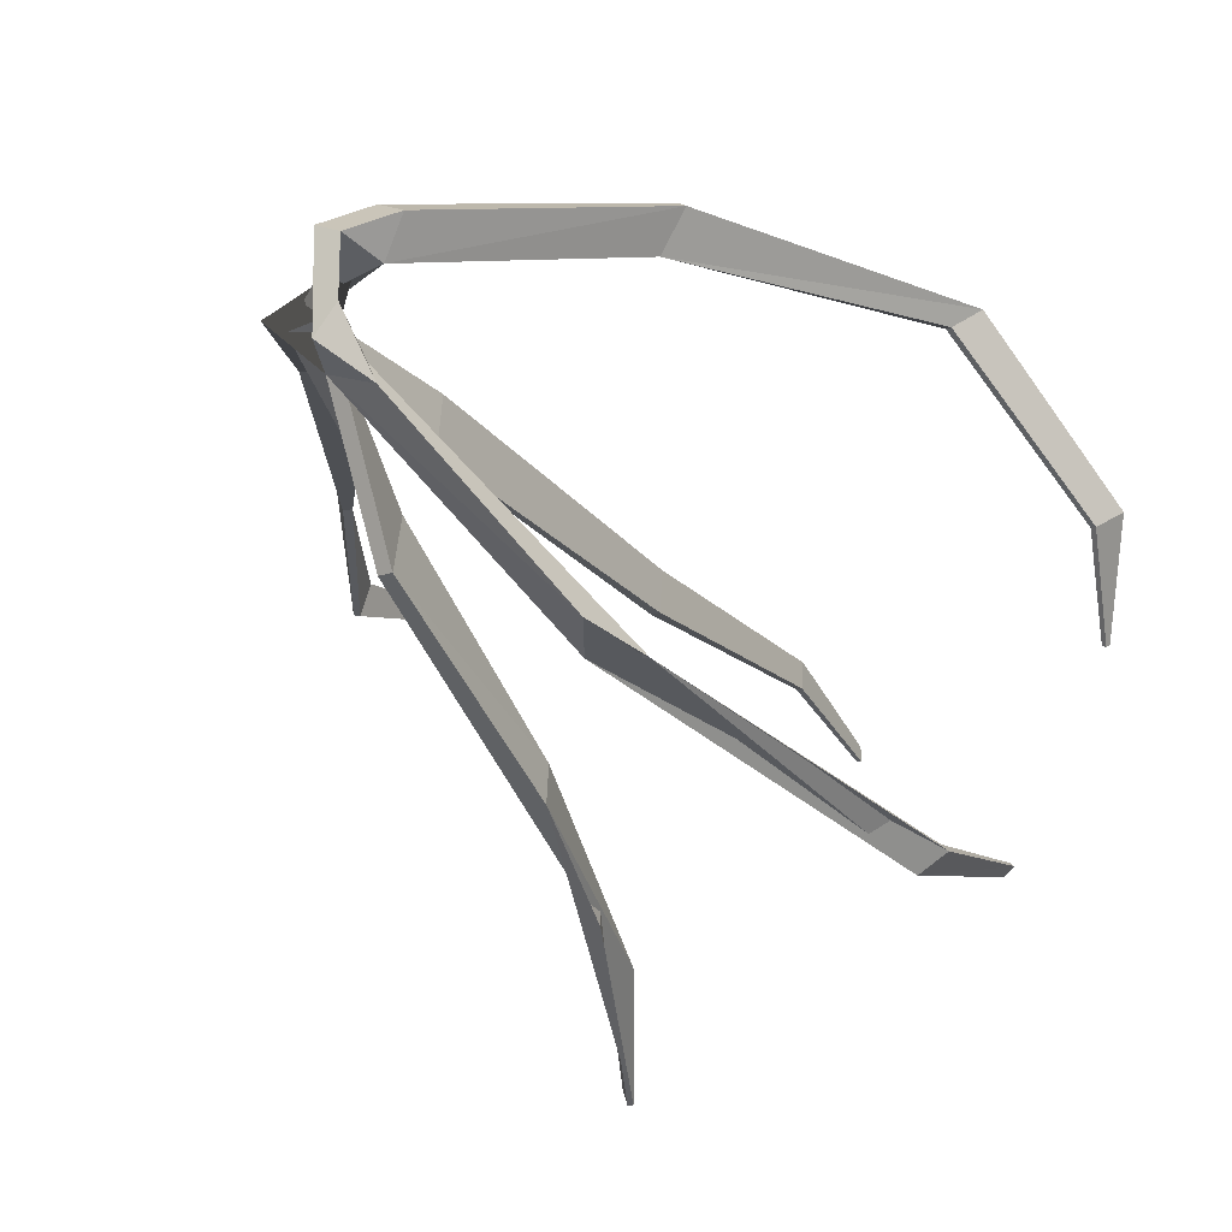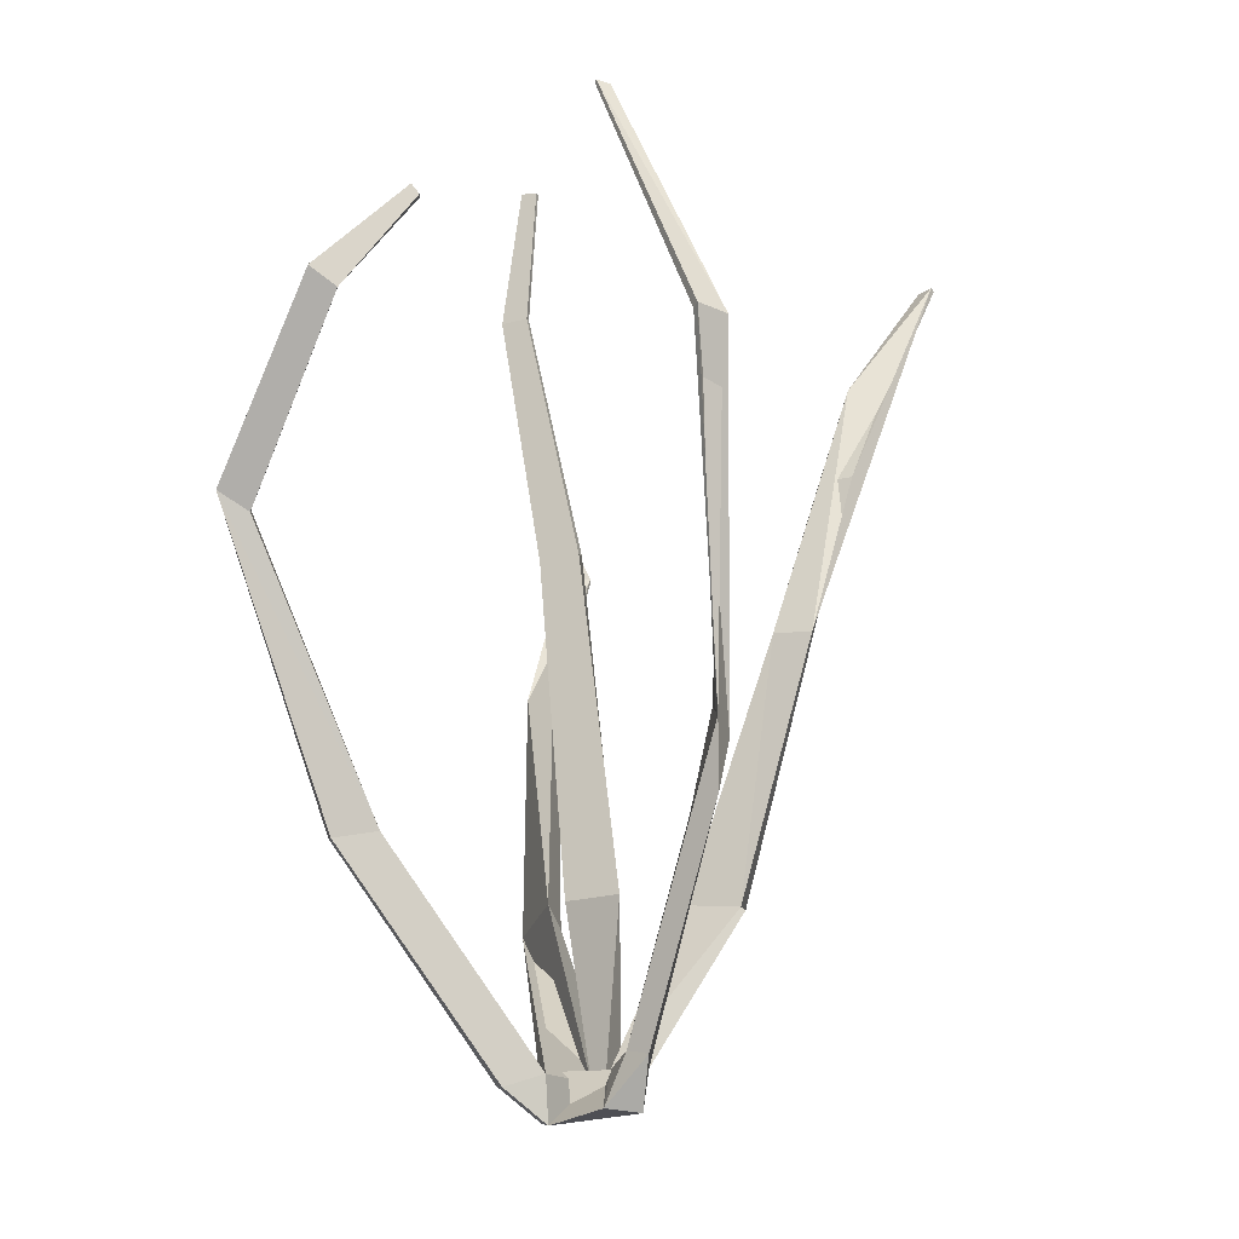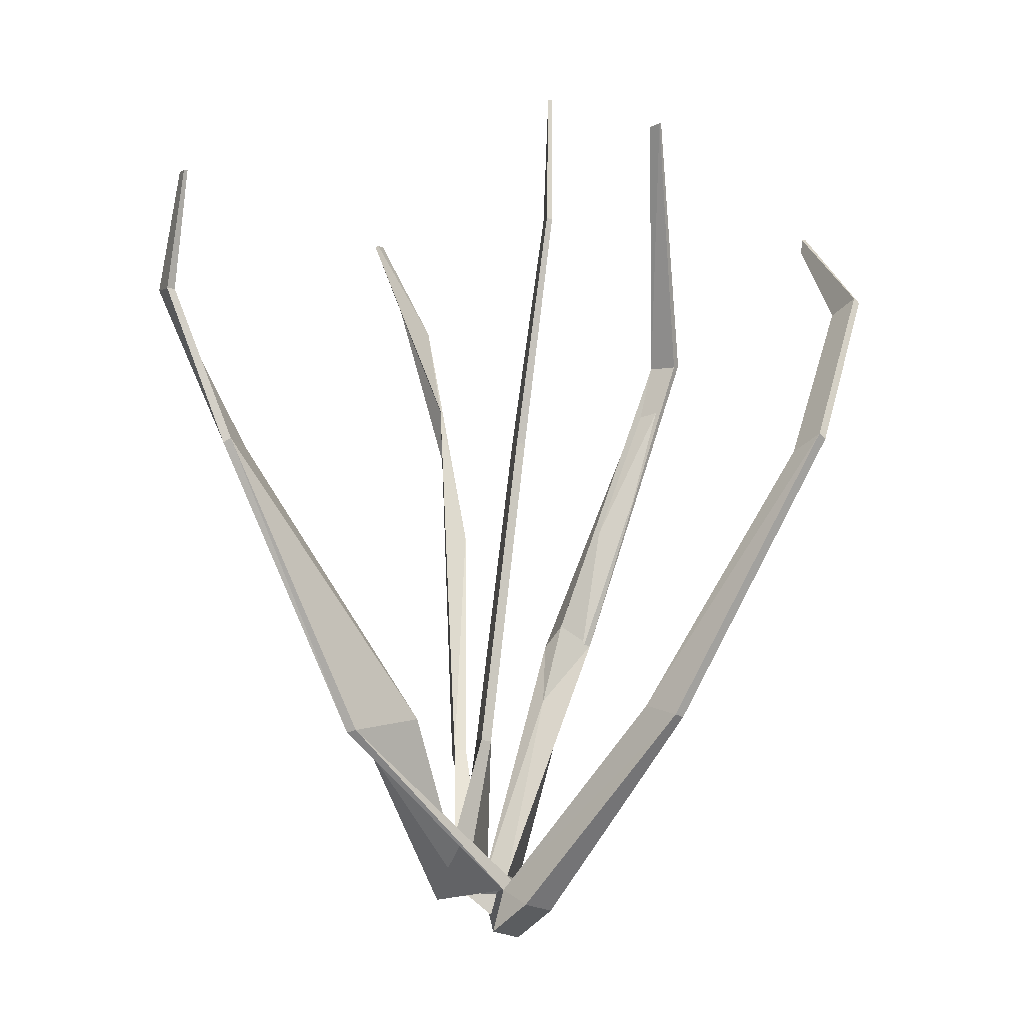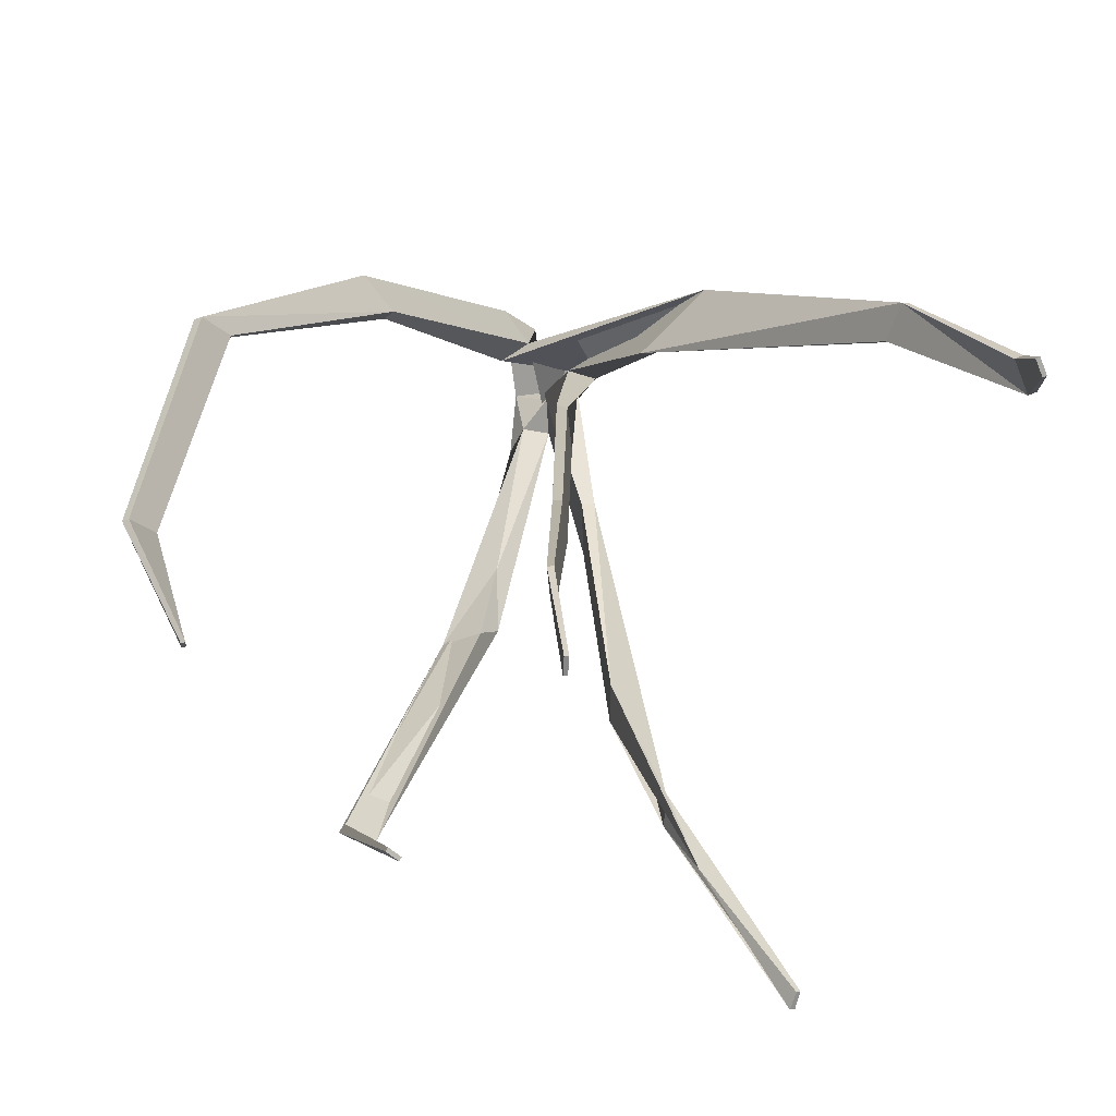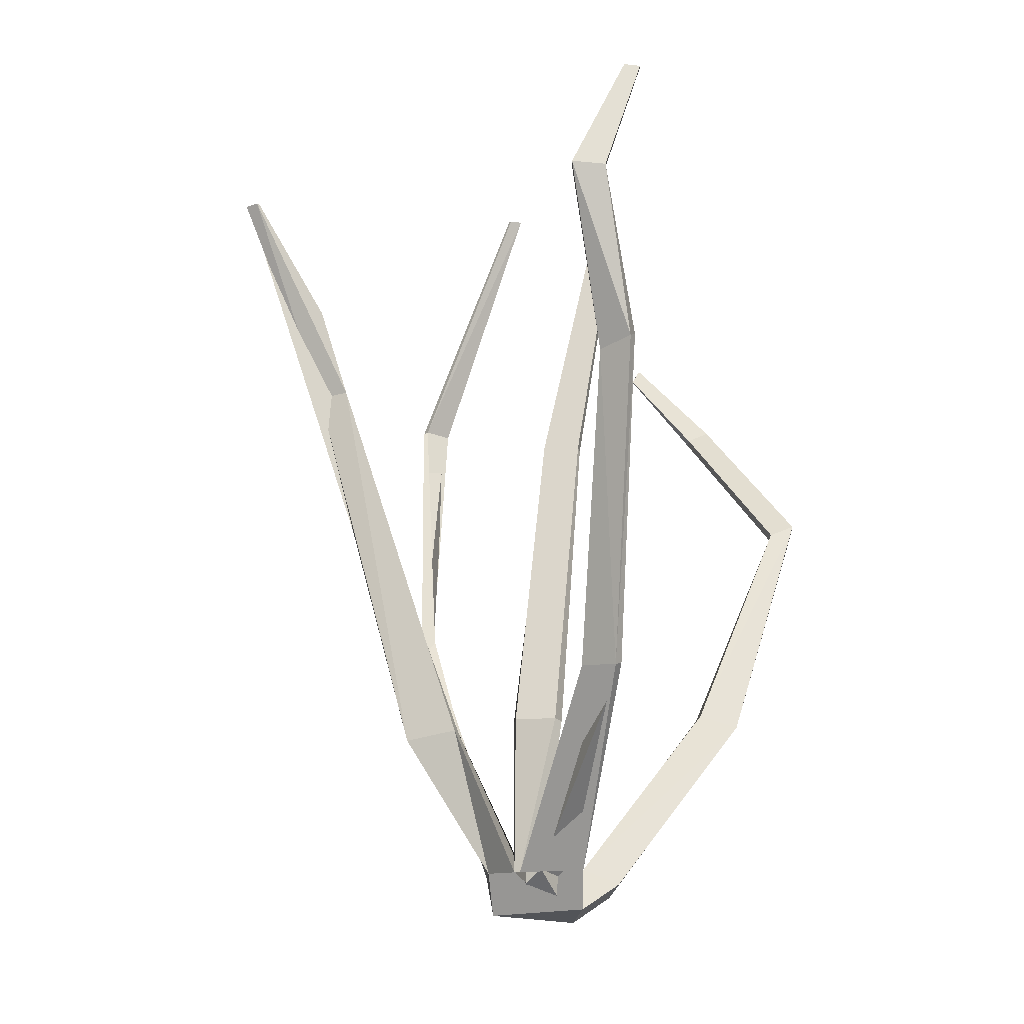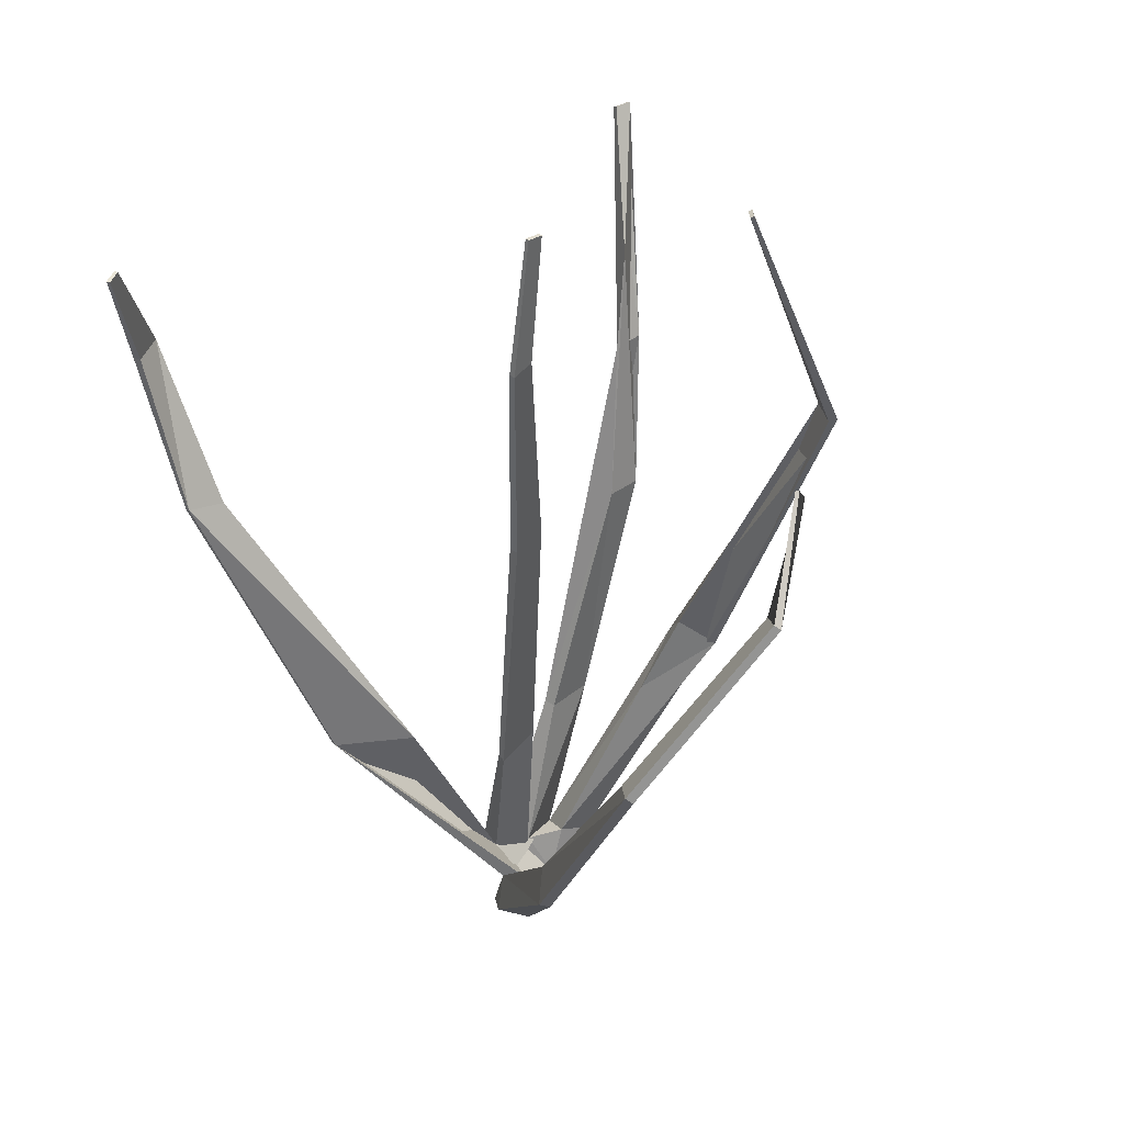
<metadata>
{"format":"obj","ext":"obj","renderer":"f3d","projection":"perspective","resolution":1024,"background":"white","views":[{"elev":-30.6,"azim":25.3,"up":"+Z"},{"elev":-21.1,"azim":114.7,"up":"+Y"},{"elev":-5.9,"azim":-1.8,"up":"+Y"},{"elev":20.0,"azim":174.2,"up":"+Z"},{"elev":-20.9,"azim":-69.0,"up":"+Y"},{"elev":40.5,"azim":42.9,"up":"+Y"}]}
</metadata>
<code>
o Seaweed.001_SeaweedMesh.001
v 0.1706 1.843 0.1111
v 0.1718 1.838 0.07808
v 0.1794 1.838 0.07837
v 0.446 1.872 -0.1741
v 0.4255 1.868 -0.1933
v 0.4296 1.872 -0.1987
v -0.5896 1.583 0.475
v -0.6013 1.587 0.4455
v -0.5942 1.587 0.4426
v -0.2127 1.665 -0.6008
v -0.2236 1.663 -0.5706
v -0.2305 1.659 -0.5712
v 0.7443 1.546 0.03887
v 0.7444 1.52 0.02125
v 0.7516 1.522 0.01922
v 0.7104 1.053 0.4322
v 0.6637 1.022 0.3893
v 0.6768 1.012 0.3824
v 0.8428 1.375 0.1834
v 0.1651 1.566 0.1519
v 0.1716 1.568 0.09982
v 0.1782 1.843 0.1113
v 0.16 1.569 0.1011
v 0.419 0.4812 0.3519
v 0.7236 1.043 0.4252
v 0.3648 0.5002 0.2846
v 0.3817 0.4948 0.2693
v 0.1044 0.006542 0.06964
v 0.04991 0.02233 0.1099
v 0.1721 0.0673 0.1274
v 0.1175 0.08308 0.1676
v 0.4359 0.4758 0.3366
v 0.1014 1.077 0.0934
v 0.1113 1.081 0.0135
v 0.1767 1.564 0.1507
v 0.09356 1.083 0.01543
v 0.4985 1.328 -0.391
v 0.4501 1.876 -0.1795
v 0.4463 1.329 -0.4247
v 0.4552 1.328 -0.4386
v 0.2187 0.6956 -0.3004
v 0.1821 0.6472 -0.3174
v 0.2891 0.6519 -0.3398
v 0.1731 0.5195 -0.2357
v 0.5098 1.333 -0.4036
v 0.05706 0.02404 -0.09152
v 0.1117 0.1151 -0.1275
v 0.2336 0.5348 -0.3174
v 0.0856 0.1313 -0.07294
v 0.01631 0.4334 -0.02473
v 0.03498 0.4317 -0.03605
v 0.02524 0.4293 0.06166
v 0.1191 1.075 0.09148
v -0.6274 1.352 0.411
v -0.6516 1.359 0.3499
v -0.637 1.358 0.344
v -0.5825 1.583 0.4721
v -0.4843 1.023 0.346
v -0.469 1.032 0.35
v -0.5079 1.032 0.4174
v -0.6129 1.352 0.4052
v -0.4925 1.041 0.4214
v -0.235 0.4553 0.2134
v -0.1131 0.4732 0.1814
v -0.2572 0.4442 0.2924
v 0.1268 0.09413 0.06467
v -0.2389 0.4495 0.2982
v 0.07231 0.1099 0.1049
v -0.07005 0.08346 0.01724
v -0.01089 0.1003 0.0411
v 0.04581 0.4267 0.06872
v -0.2221 1.661 -0.6026
v -0.09676 1.418 -0.4606
v -0.06644 1.222 -0.4077
v -0.005844 0.8984 -0.4076
v -0.006193 0.9064 -0.3301
v -0.06376 1.219 -0.4743
v -0.01105 0.3942 -0.2549
v -0.03163 0.4084 -0.146
v -0.006144 0.408 -0.1471
v -0.03654 0.3946 -0.2538
v 0.03539 0.11 -0.01765
v 0.038 0.0836 -0.009333
v 0.03051 0.1079 -0.09155
v -0.03179 0.09267 -0.009605
v 0.8313 1.383 0.1896
v 0.7891 1.353 0.154
v 0.8006 1.344 0.1479
v 0.7515 1.547 0.03684
v 0.09205 0.03115 -0.03183
f 46 90 28 29
f 23 20 1
f 3 23 2
f 26 24 16
f 18 25 27
f 68 31 24
f 27 32 66
f 36 33 20
f 21 36 23
f 39 37 4
f 6 38 40
f 40 45 42
f 39 43 37
f 44 49 43
f 34 71 51
f 36 52 33
f 56 62 59
f 55 60 54
f 65 67 62
f 59 62 64
f 58 65 60
f 68 66 67
f 64 67 70
f 14 13 89 15
f 12 77 74
f 73 75 10
f 76 78 75
f 74 81 79
f 79 80 76
f 79 83 80
f 79 84 85
f 3 21 23
f 2 23 1
f 27 25 32
f 17 26 16
f 66 32 30
f 26 68 24
f 21 34 36
f 23 36 20
f 40 38 45
f 5 39 4
f 39 41 43
f 45 37 43
f 48 42 45
f 41 42 44
f 47 46 84
f 36 50 52
f 34 53 71
f 55 58 60
f 56 61 62
f 64 62 67
f 58 63 65
f 60 65 62
f 70 67 66
f 65 68 67
f 72 10 77
f 12 72 77
f 11 73 10
f 73 76 75
f 74 77 81
f 74 79 76
f 76 80 78
f 79 81 84
f 79 85 83
f 11 10 72 12
f 5 4 38 6
f 1 22 3 2
f 7 57 9 8
f 28 70 66
f 86 16 25 19
f 87 17 16 86
f 18 17 87 88
f 88 19 25 18
f 1 20 35 22
f 3 22 35 21
f 24 32 25 16
f 27 26 17 18
f 31 29 28 30
f 31 30 32 24
f 66 68 26 27
f 20 33 53 35
f 21 35 53 34
f 4 37 45 38
f 40 39 5 6
f 40 42 41 39
f 48 45 43
f 34 51 50 36
f 28 90 83 70
f 52 71 53 33
f 54 61 57 7
f 8 55 54 7
f 9 56 55 8
f 9 57 61 56
f 56 59 58 55
f 54 60 62 61
f 64 63 58 59
f 30 28 66
f 63 69 68 65
f 70 69 63 64
f 90 82 83
f 69 70 71 52
f 85 69 52 50
f 51 83 85 50
f 71 70 83 51
f 12 74 73 11
f 75 78 81 77
f 77 10 75
f 76 73 74
f 78 82 84 81
f 80 83 82 78
f 46 47 90
f 13 86 19 89
f 14 87 86 13
f 88 87 14 15
f 15 89 19 88
f 29 31 68
f 84 46 29 68 69 85
f 90 82 49
f 48 47 84
f 42 48 84
f 49 47 48 43
f 84 49 82
f 44 84 42
f 49 84 44
f 41 44 43
f 90 49 47

</code>
